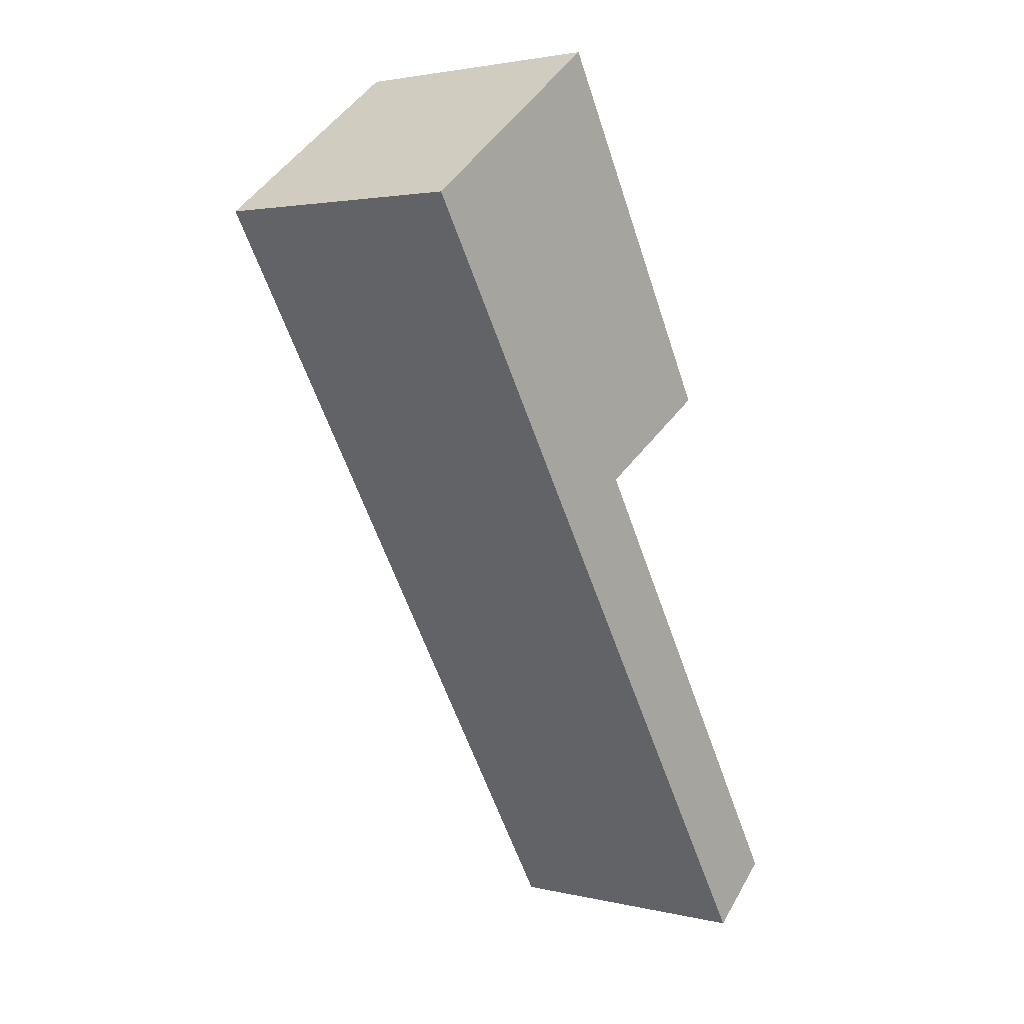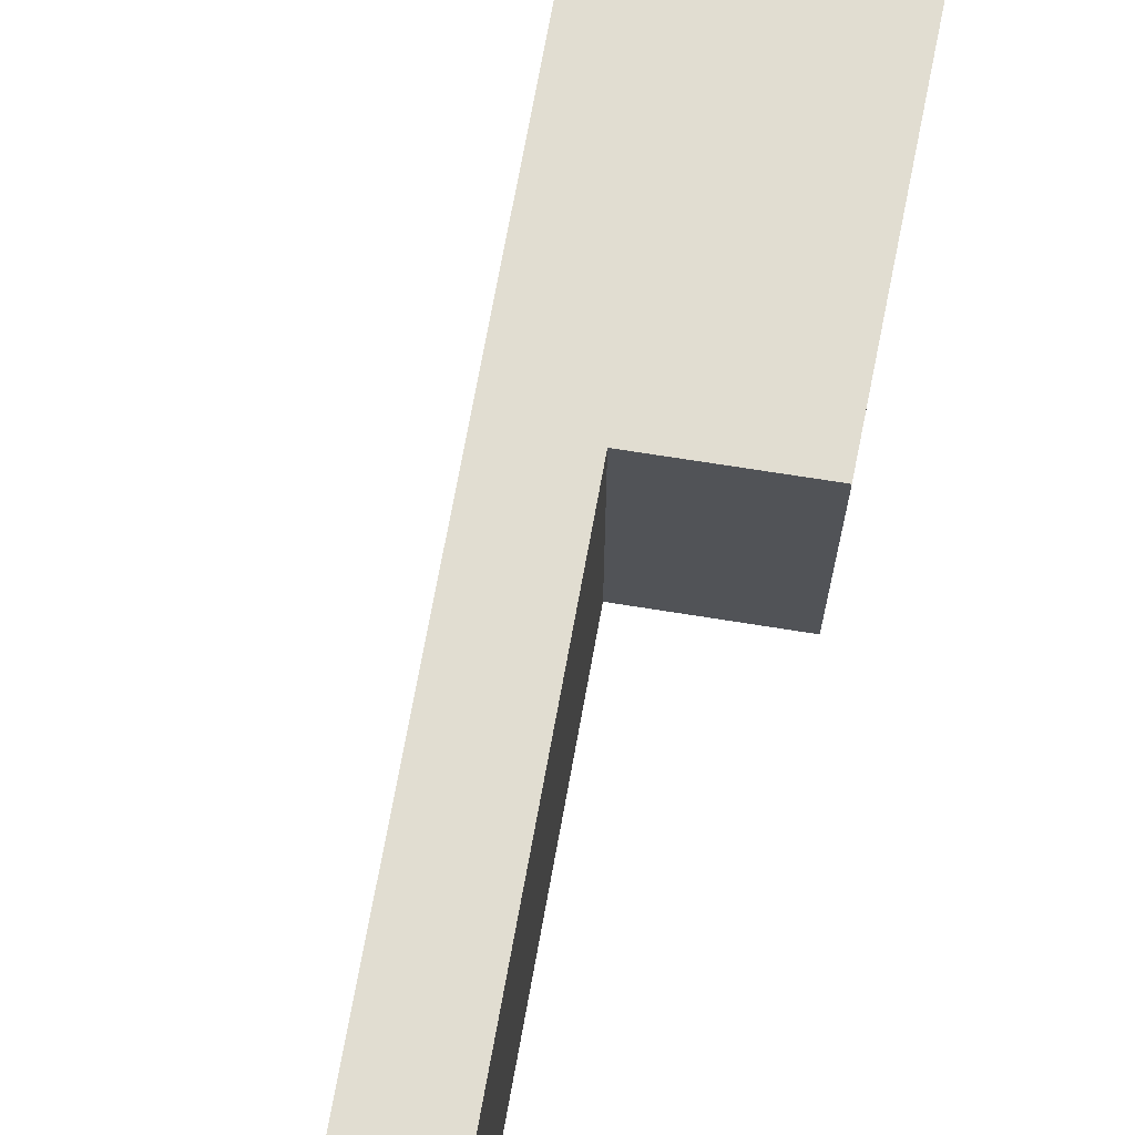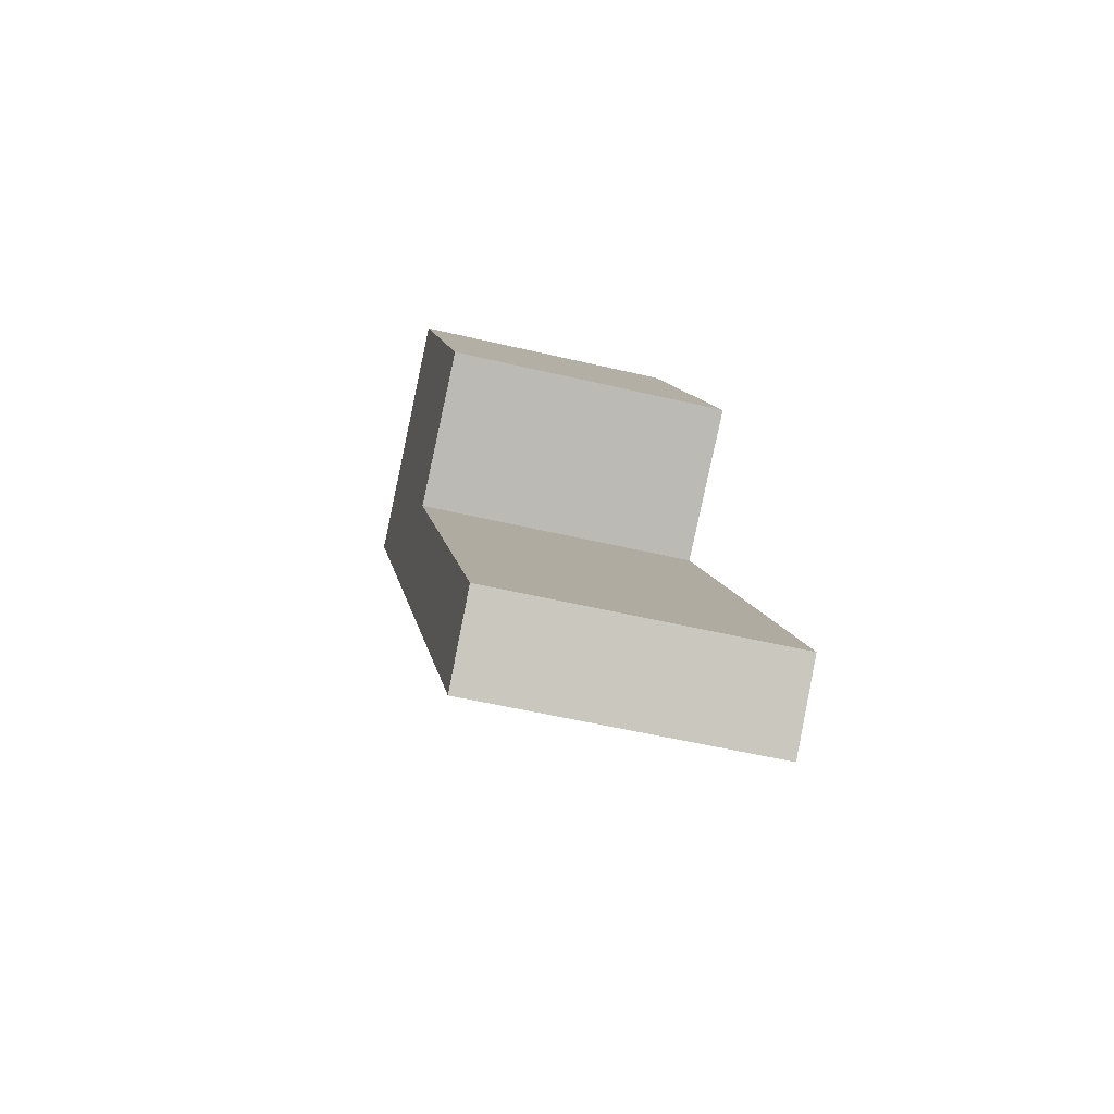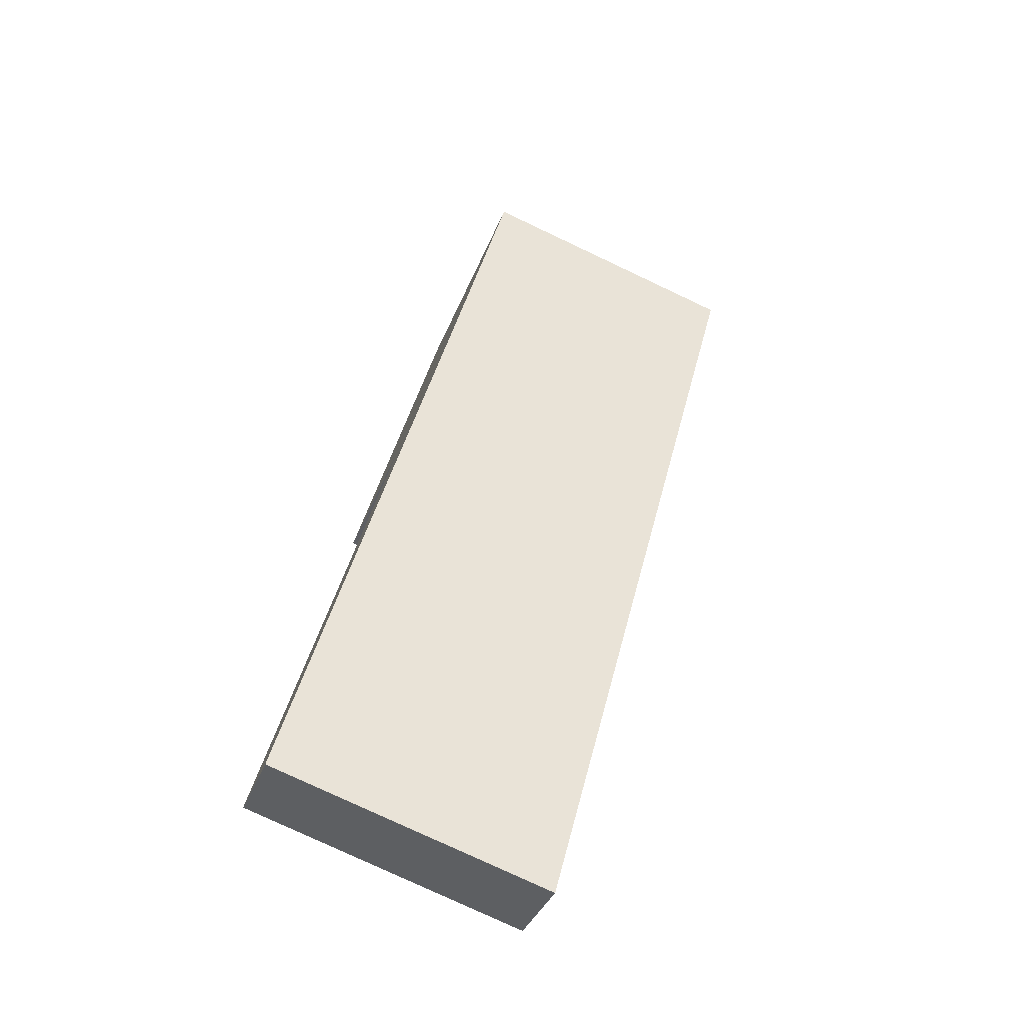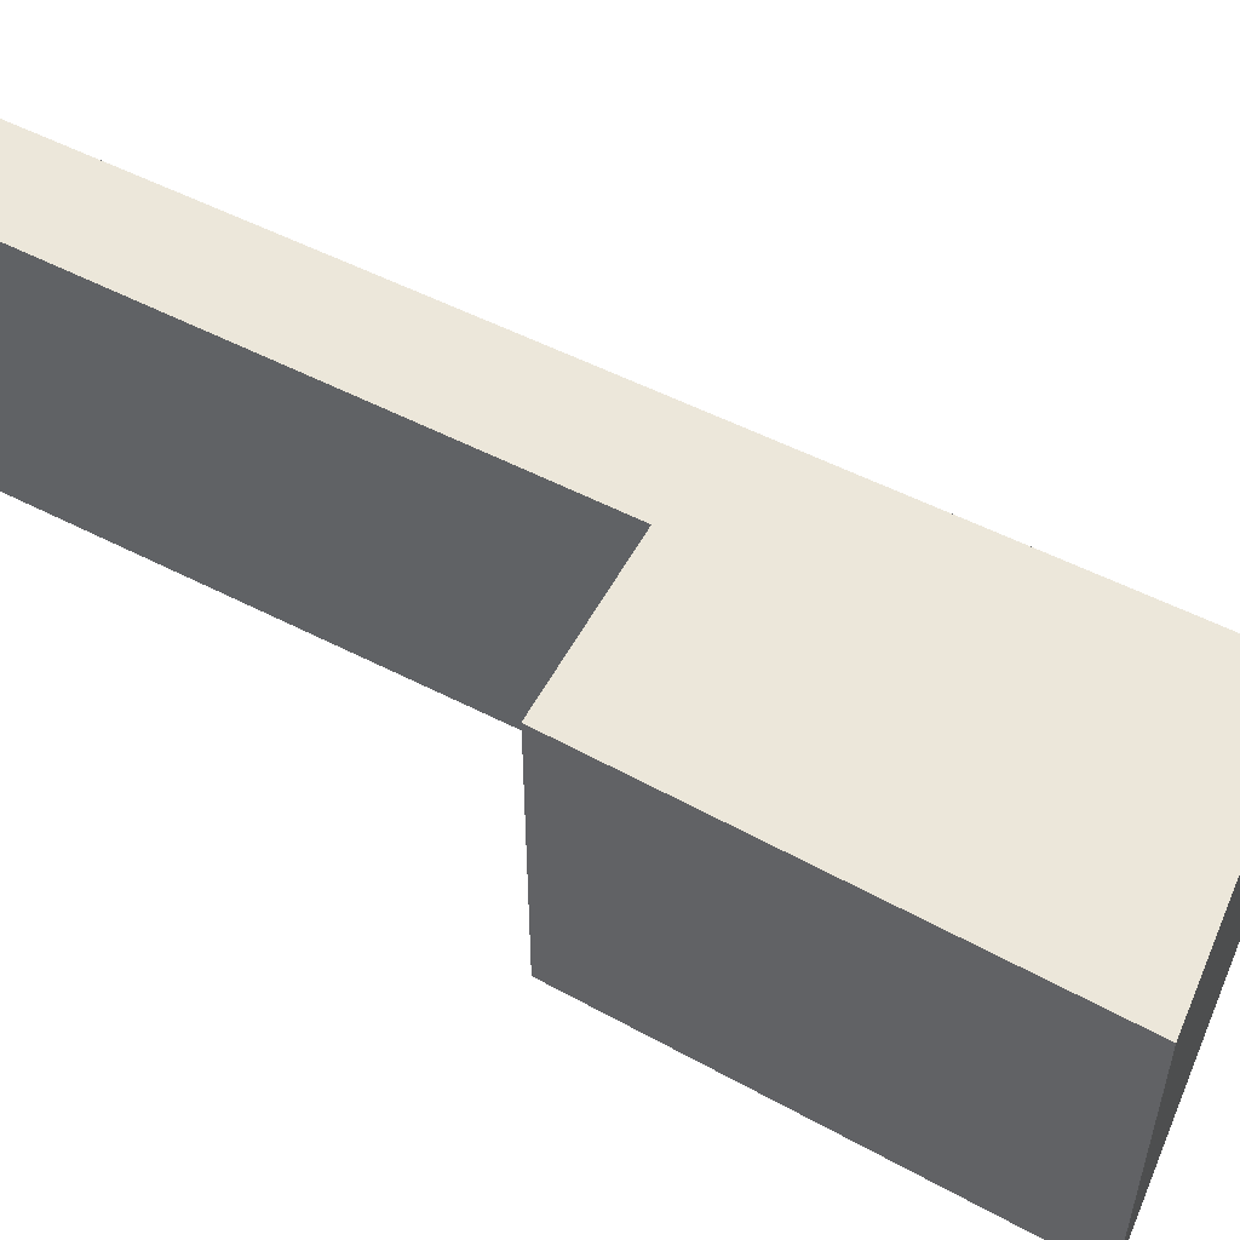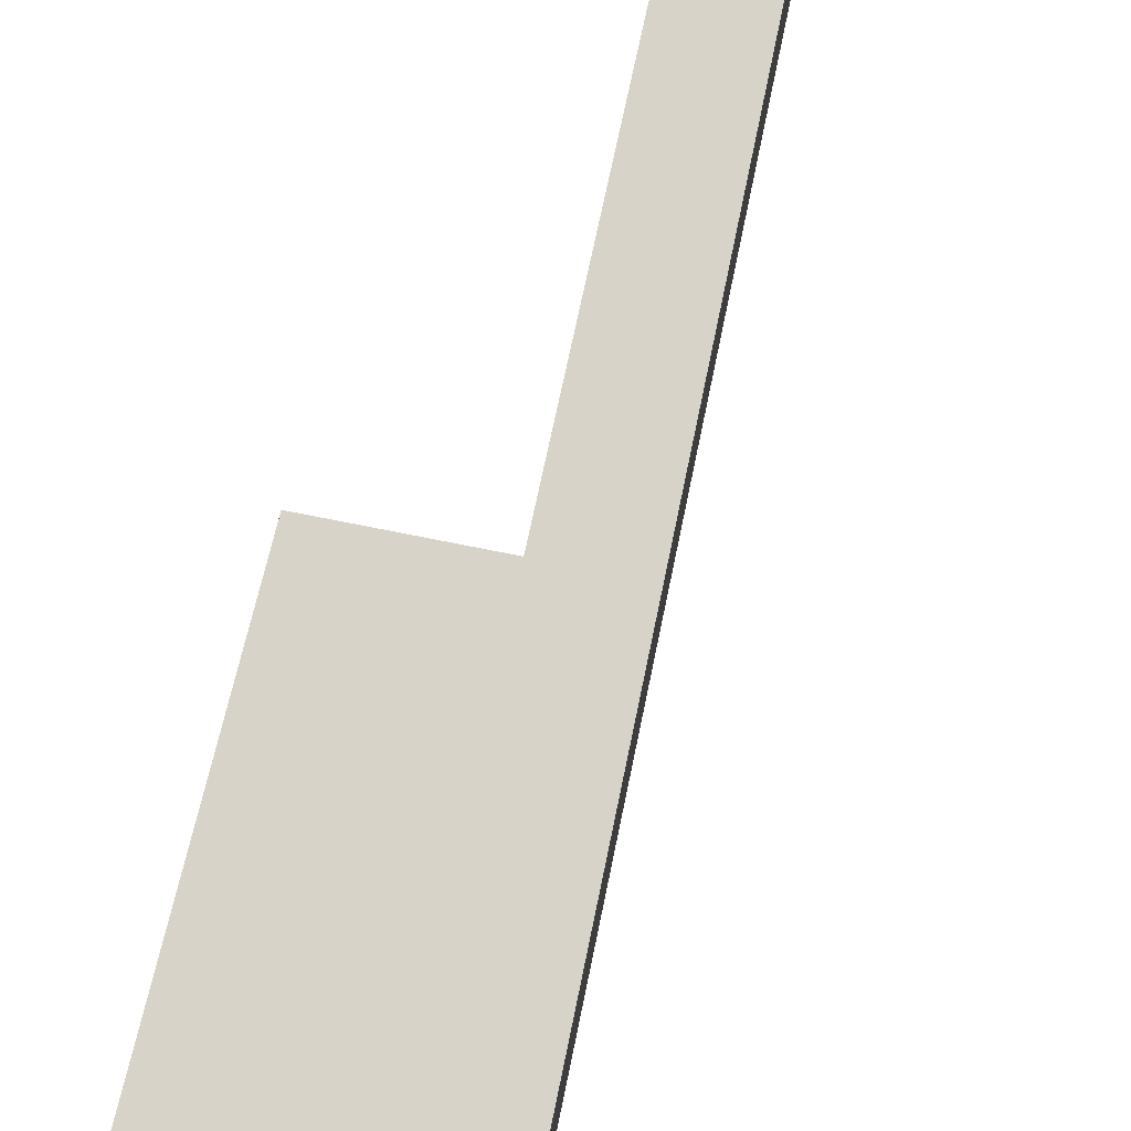
<metadata>
{"format":"obj","ext":"obj","renderer":"f3d","projection":"perspective","resolution":1024,"background":"white","views":[{"elev":2.6,"azim":129.4,"up":"+Z"},{"elev":68.8,"azim":-138.6,"up":"+Y"},{"elev":-51.8,"azim":-104.5,"up":"+Z"},{"elev":-78.5,"azim":64.8,"up":"+Z"},{"elev":54.0,"azim":-30.0,"up":"+Y"},{"elev":76.8,"azim":43.4,"up":"+Y"}]}
</metadata>
<code>
v  4.662 3.847 12.18
v  3.765 3.847 6.215
v  1.933 3.847 7.369
v  0.917 3.847 -0.785
v  0 3.847 2.356e-16
v  7.55 3.847 9.997
v  0 0 0
v  3.765 -3.806e-16 6.215
v  1.933 -4.512e-16 7.369
v  4.662 -7.455e-16 12.18
v  0.917 4.807e-17 -0.785
v  7.55 -6.121e-16 9.997
g defaultobject
f 1 2 3
f 2 4 5
f 4 2 6
f 6 2 1
f 7 2 5
f 2 7 8
f 9 1 3
f 1 9 10
f 8 3 2
f 3 8 9
f 11 5 4
f 5 11 7
f 10 6 1
f 6 10 12
f 12 4 6
f 4 12 11
f 10 9 12
f 8 12 9
f 11 12 8
f 7 11 8

</code>
